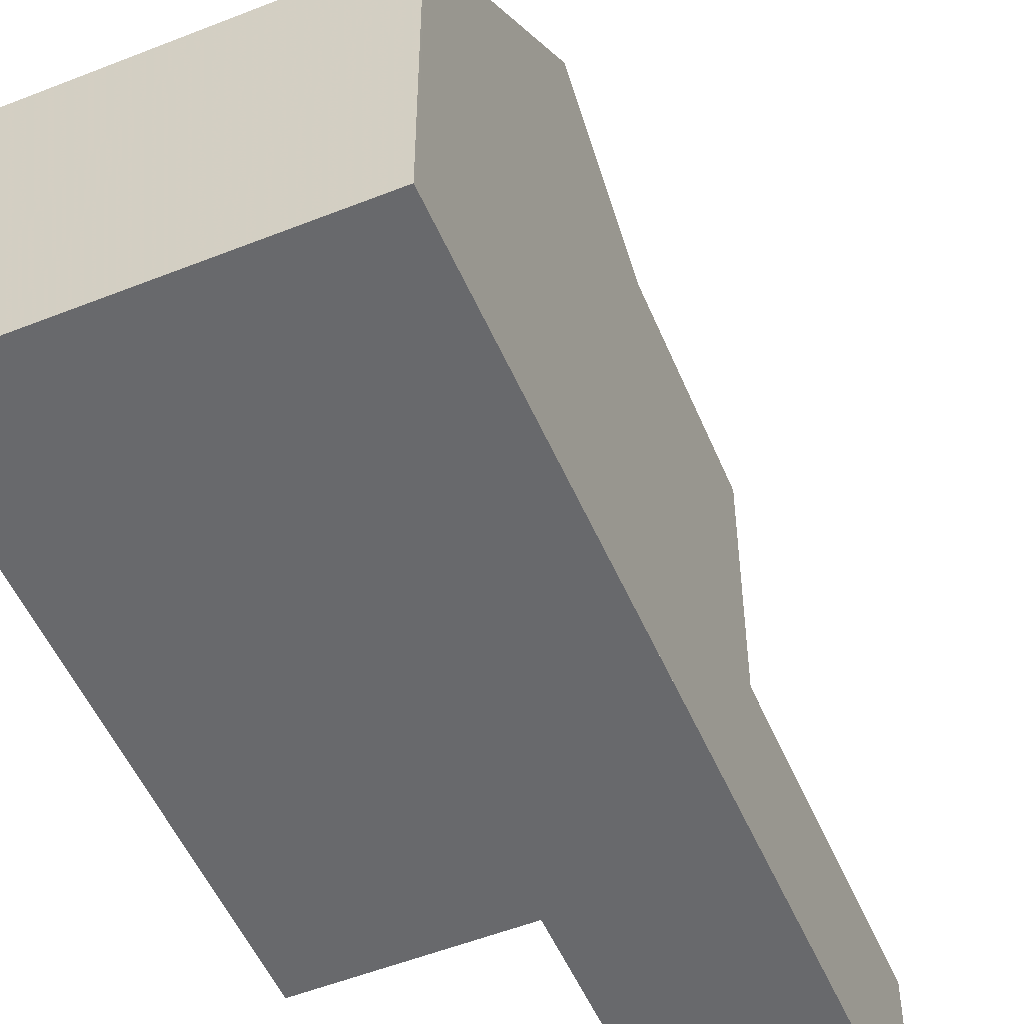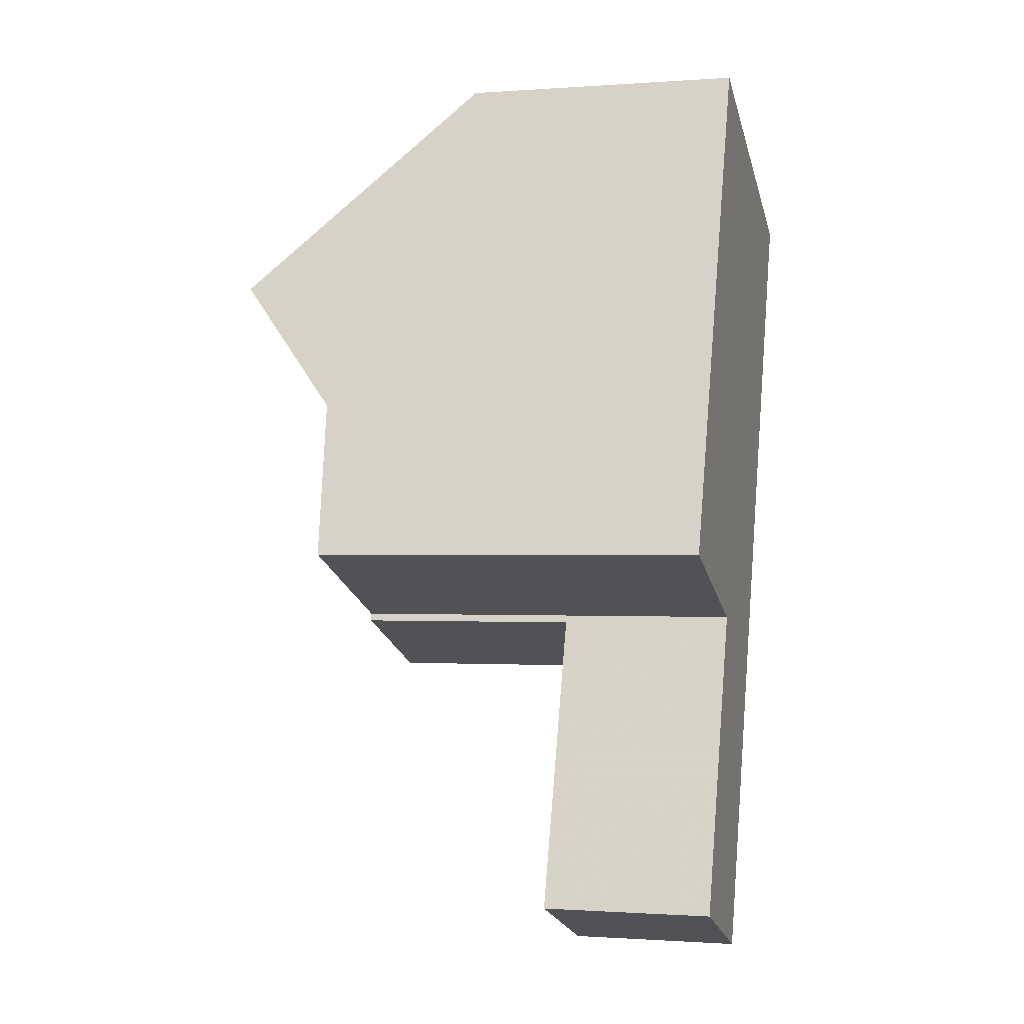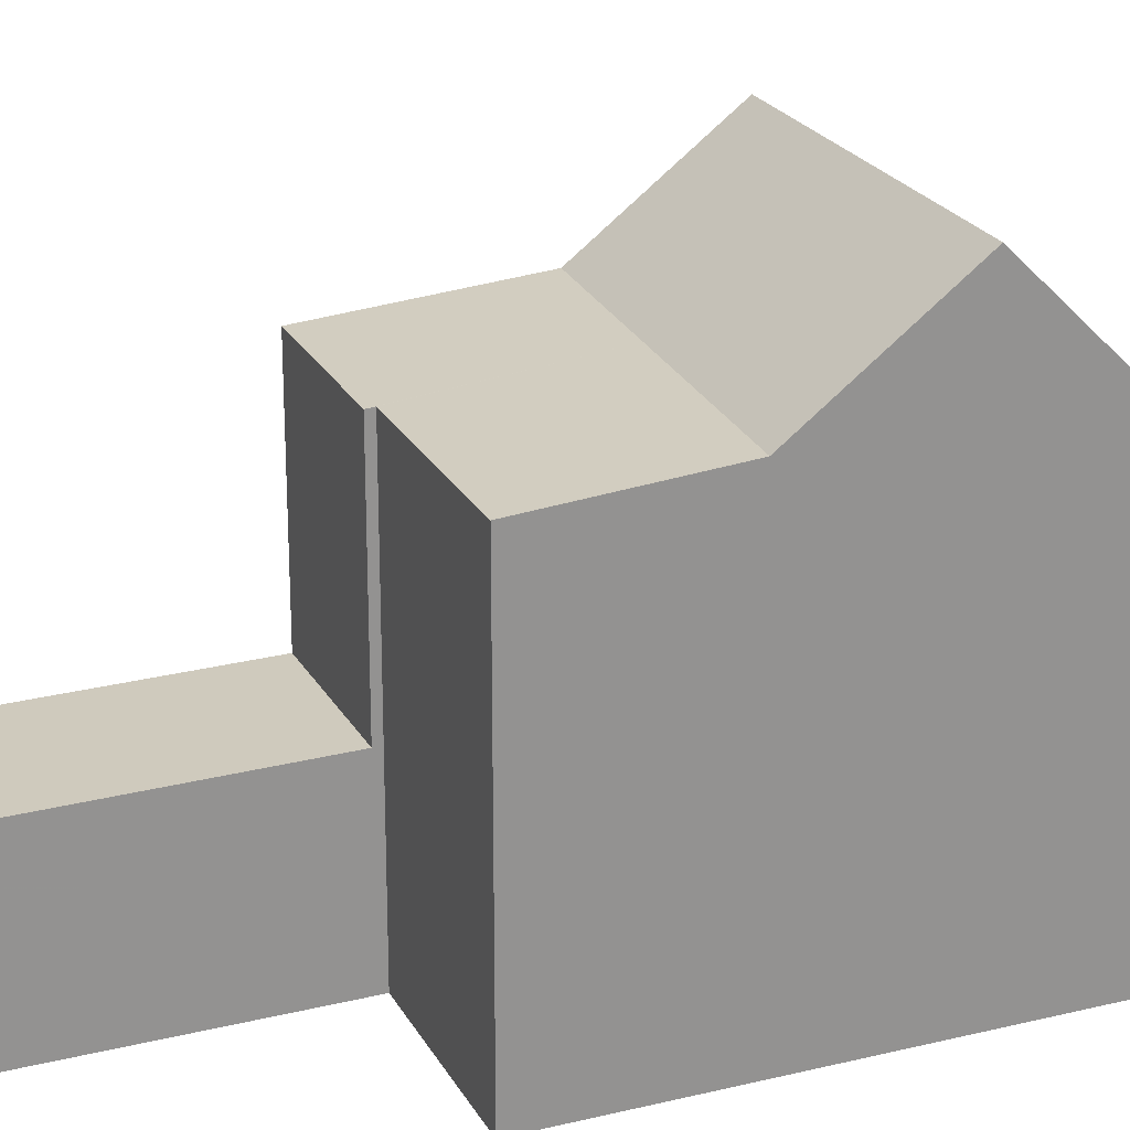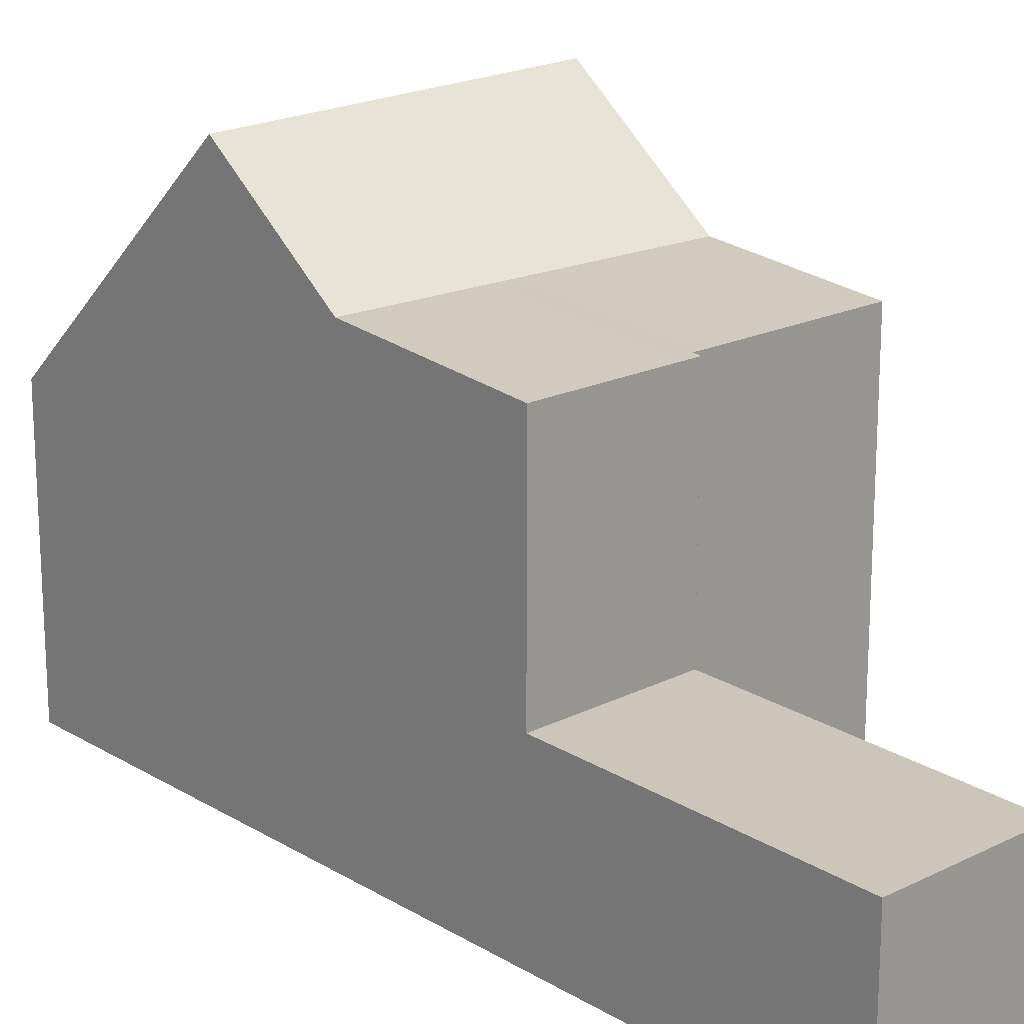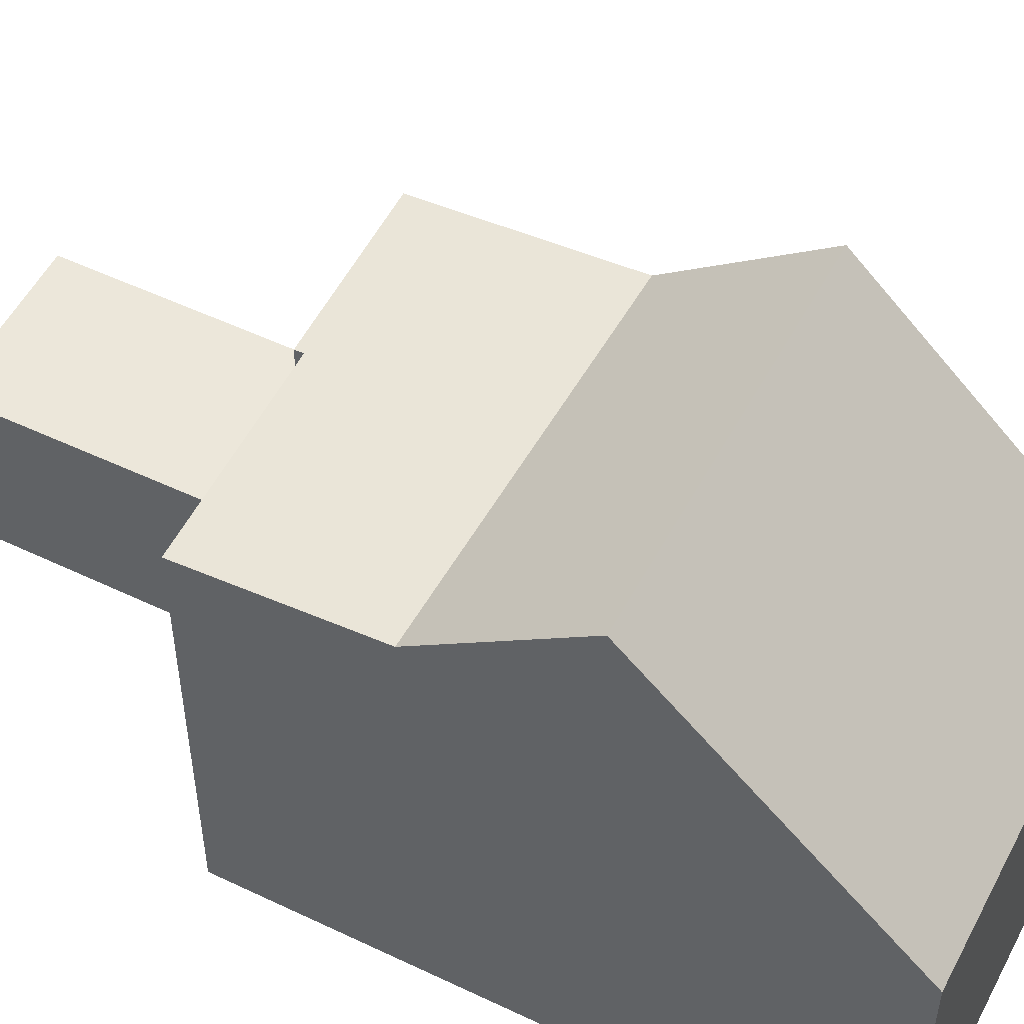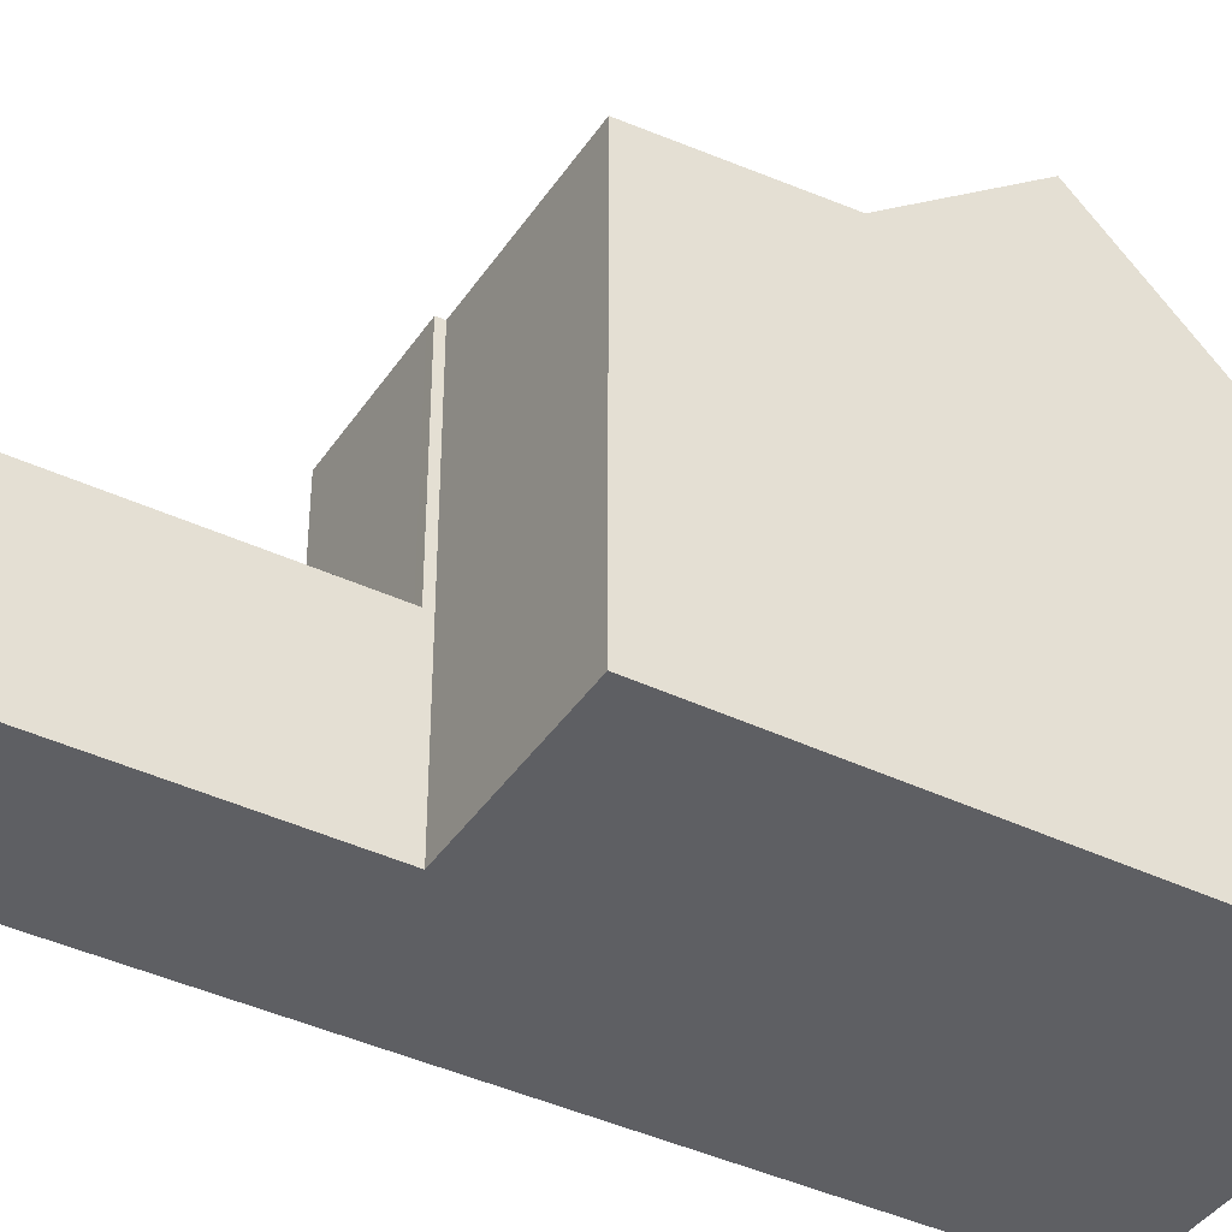
<metadata>
{"format":"obj","ext":"obj","renderer":"f3d","projection":"perspective","resolution":1024,"background":"white","views":[{"elev":-52.7,"azim":-135.9,"up":"+Z"},{"elev":-0.9,"azim":105.1,"up":"+Y"},{"elev":23.3,"azim":88.6,"up":"+Z"},{"elev":20.0,"azim":-21.1,"up":"+Z"},{"elev":53.7,"azim":138.0,"up":"+Z"},{"elev":-40.6,"azim":80.5,"up":"+Z"}]}
</metadata>
<code>
v -2306 -1902 3.845
v -2302 -1900 3.859
v -2299 -1907 5.392
v -2302 -1908 5.412
v -2300 -1912 2.331
v -2302 -1913 2.31
v -2306 -1904 5.832
v -2301 -1902 5.797
v -2305 -1905 6.985
v -2301 -1903 7.036
v -2305 -1905 6.985
v -2306 -1904 5.832
v -2301 -1903 7.035
v -2301 -1903 7.036
v -2305 -1905 6.985
v -2300 -1905 5.561
v -2304 -1906 5.612
v -2304 -1909 5.422
v -2302 -1908 5.404
v -2301 -1910 2.357
v -2303 -1910 2.336
v -2303 -1910 2.336
v -2302 -1913 2.31
v -2304 -1909 2.355
v -2302 -1908 2.376
v -2304 -1909 2.355
v -2302 -1908 2.376
v -2304 -1909 2.355
v -2304 -1906 5.612
v -2300 -1905 5.561
v -2304 -1909 3.658
v -2302 -1908 3.694
v -2305 -1905 6.985
v -2306 -1902 3.845
v -2304 -1906 5.612
v -2304 -1906 5.612
v -2304 -1909 5.422
v -2304 -1909 2.355
v -2304 -1909 3.658
v -2302 -1908 5.404
v -2304 -1909 5.422
v -2304 -1909 5.422
v -2301 -1903 7.035
v -2301 -1902 5.798
v -2302 -1900 3.859
v -2299 -1907 5.392
v -2300 -1905 5.561
v -2300 -1905 5.561
v -2302 -1900 3.9
v -2302 -1900 3.9
v -2306 -1902 3.886
v -2306 -1902 3.886
v -2302 -1913 2.311
v -2302 -1913 2.311
v -2300 -1912 2.332
v -2303 -1904 7.006
v -2302 -1908 5.406
v -2302 -1908 2.375
v -2300 -1912 2.33
v -2300 -1912 2.33
v -2302 -1908 2.375
v -2301 -1910 2.356
v -2302 -1908 3.692
v -2302 -1908 5.406
v -2304 -1901 3.892
v -2304 -1901 3.851
v -2304 -1903 5.817
v -2303 -1906 5.59
v -2303 -1906 5.59
v -2303 -1904 7.006
v -2306 -1902 3.845
v -2306 -1902 3.845
v -2306 -1902 0
v -2306 -1902 0
v -2302 -1900 3.9
v -2302 -1900 3.859
v -2302 -1900 0
v -2302 -1900 0
v -2299 -1907 5.392
v -2299 -1907 5.392
v -2299 -1907 0
v -2299 -1907 0
v -2302 -1908 5.404
v -2302 -1908 5.412
v -2302 -1908 0
v -2302 -1908 0
v -2300 -1912 2.33
v -2300 -1912 2.331
v -2300 -1912 0
v -2300 -1912 0
v -2302 -1913 2.311
v -2302 -1913 2.31
v -2302 -1913 0
v -2302 -1913 0
v -2306 -1902 3.886
v -2306 -1904 5.832
v -2306 -1904 0
v -2306 -1902 0
v -2301 -1903 7.036
v -2301 -1902 5.797
v -2301 -1902 0
v -2301 -1903 0
v -2306 -1904 5.832
v -2305 -1905 6.985
v -2305 -1905 -8.882e-16
v -2306 -1904 0
v -2300 -1905 5.561
v -2301 -1903 7.036
v -2301 -1903 0
v -2300 -1905 -8.882e-16
v -2305 -1905 6.985
v -2304 -1906 5.612
v -2304 -1906 0
v -2305 -1905 -8.882e-16
v -2300 -1912 2.332
v -2301 -1910 2.357
v -2301 -1910 -4.441e-16
v -2300 -1912 0
v -2304 -1909 2.355
v -2303 -1910 2.336
v -2303 -1910 0
v -2304 -1909 -4.441e-16
v -2302 -1913 2.31
v -2302 -1913 2.31
v -2302 -1913 0
v -2302 -1913 0
v -2301 -1910 2.357
v -2302 -1908 2.376
v -2302 -1908 -4.441e-16
v -2301 -1910 -4.441e-16
v -2299 -1907 5.392
v -2300 -1905 5.561
v -2300 -1905 -8.882e-16
v -2299 -1907 0
v -2304 -1901 3.851
v -2306 -1902 3.845
v -2306 -1902 0
v -2304 -1901 4.441e-16
v -2304 -1906 5.612
v -2304 -1909 5.422
v -2304 -1909 0
v -2304 -1906 0
v -2302 -1900 3.859
v -2302 -1900 3.859
v -2302 -1900 4.441e-16
v -2302 -1900 0
v -2302 -1908 5.412
v -2299 -1907 5.392
v -2299 -1907 0
v -2302 -1908 0
v -2301 -1902 5.797
v -2302 -1900 3.9
v -2302 -1900 0
v -2301 -1902 0
v -2306 -1902 3.845
v -2306 -1902 3.886
v -2306 -1902 0
v -2306 -1902 0
v -2303 -1910 2.336
v -2302 -1913 2.311
v -2302 -1913 0
v -2303 -1910 0
v -2300 -1912 2.331
v -2300 -1912 2.332
v -2300 -1912 0
v -2300 -1912 0
v -2302 -1913 2.31
v -2300 -1912 2.33
v -2300 -1912 0
v -2302 -1913 0
v -2302 -1900 3.859
v -2304 -1901 3.851
v -2304 -1901 4.441e-16
v -2302 -1900 4.441e-16
v -2299 -1907 0
v -2302 -1908 0
v -2300 -1912 0
v -2302 -1913 0
v -2306 -1902 0
v -2302 -1900 0
f 24 22 21 26
f 50 45 2 49
f 44 8 10 13
f 11 9 7 12
f 47 30 3 46
f 43 14 16 48
f 54 23 6 53
f 60 23 54 59
f 62 22 24 61
f 63 32 19 57
f 58 27 32 63
f 52 1 34 51
f 42 29 35 41
f 36 17 15 33
f 37 18 31 39
f 39 31 28 38
f 66 45 50 65
f 67 44 13 56
f 68 47 46 4 40 64
f 70 43 48 69
f 49 8 44 50
f 51 12 7 52
f 65 50 44 67
f 53 21 22 54
f 59 54 22 62
f 59 55 5 60
f 61 25 20 62
f 57 37 39 63
f 63 39 38 58
f 65 51 34 66
f 56 11 12 67
f 64 41 35 68
f 69 36 33 70
f 67 12 51 65
f 62 20 55 59
f 72 73 74 71
f 76 77 78 75
f 80 81 82 79
f 84 85 86 83
f 88 89 90 87
f 92 93 94 91
f 96 97 98 95
f 100 101 102 99
f 104 105 106 103
f 108 109 110 107
f 112 113 114 111
f 116 117 118 115
f 120 121 122 119
f 124 125 126 123
f 128 129 130 127
f 132 133 134 131
f 136 137 138 135
f 140 141 142 139
f 144 145 146 143
f 148 149 150 147
f 152 153 154 151
f 156 157 158 155
f 160 161 162 159
f 164 165 166 163
f 168 169 170 167
f 172 173 174 171
f 176 177 178 179 180 175

</code>
